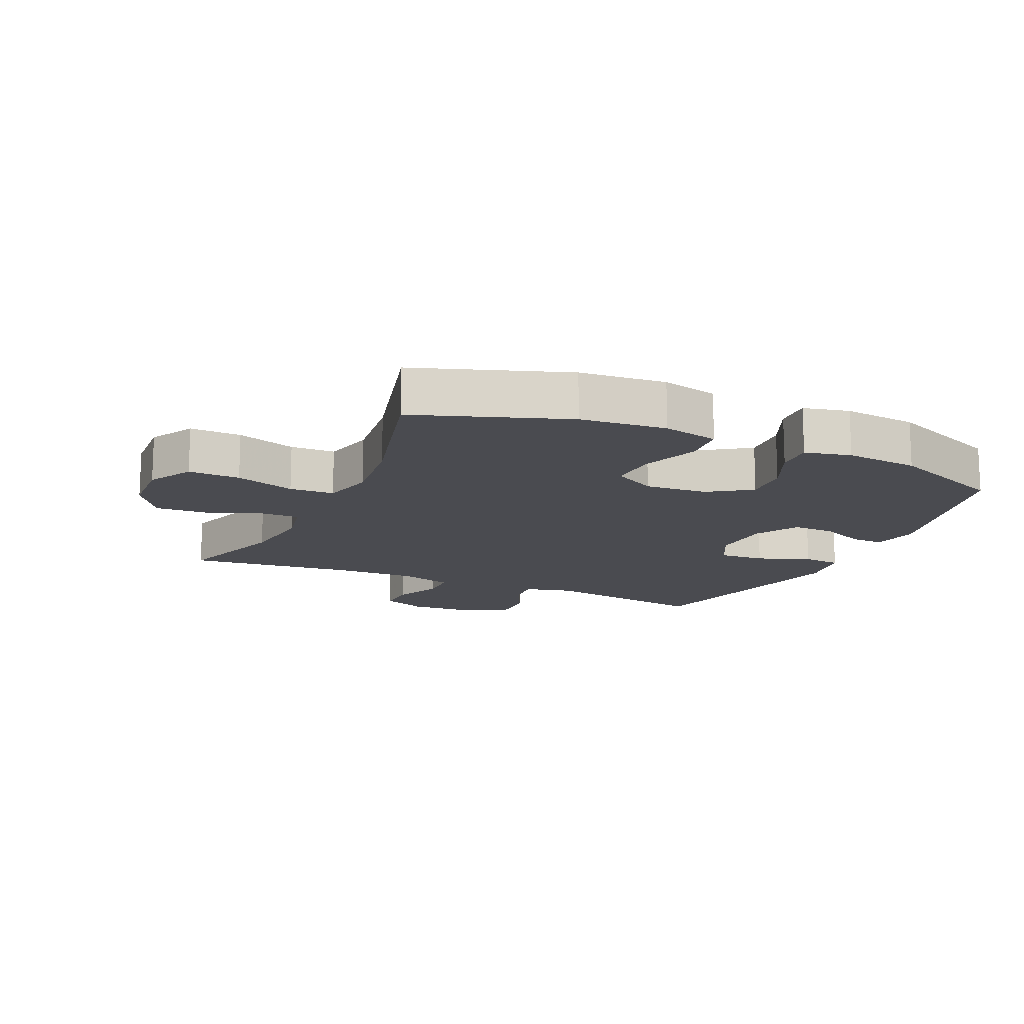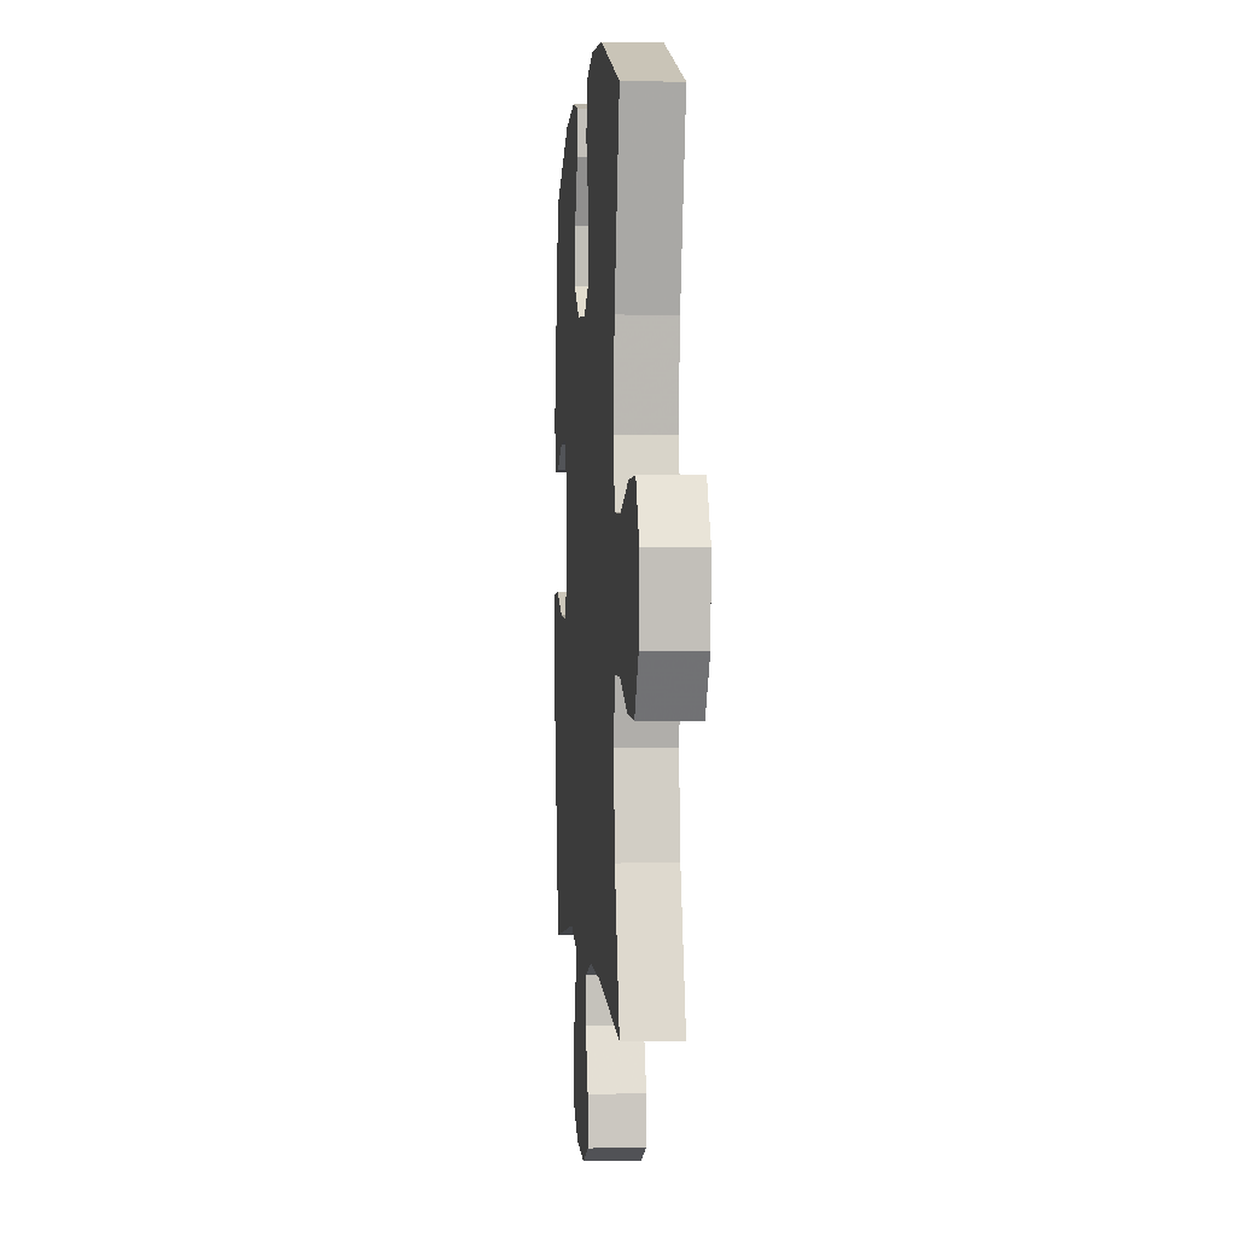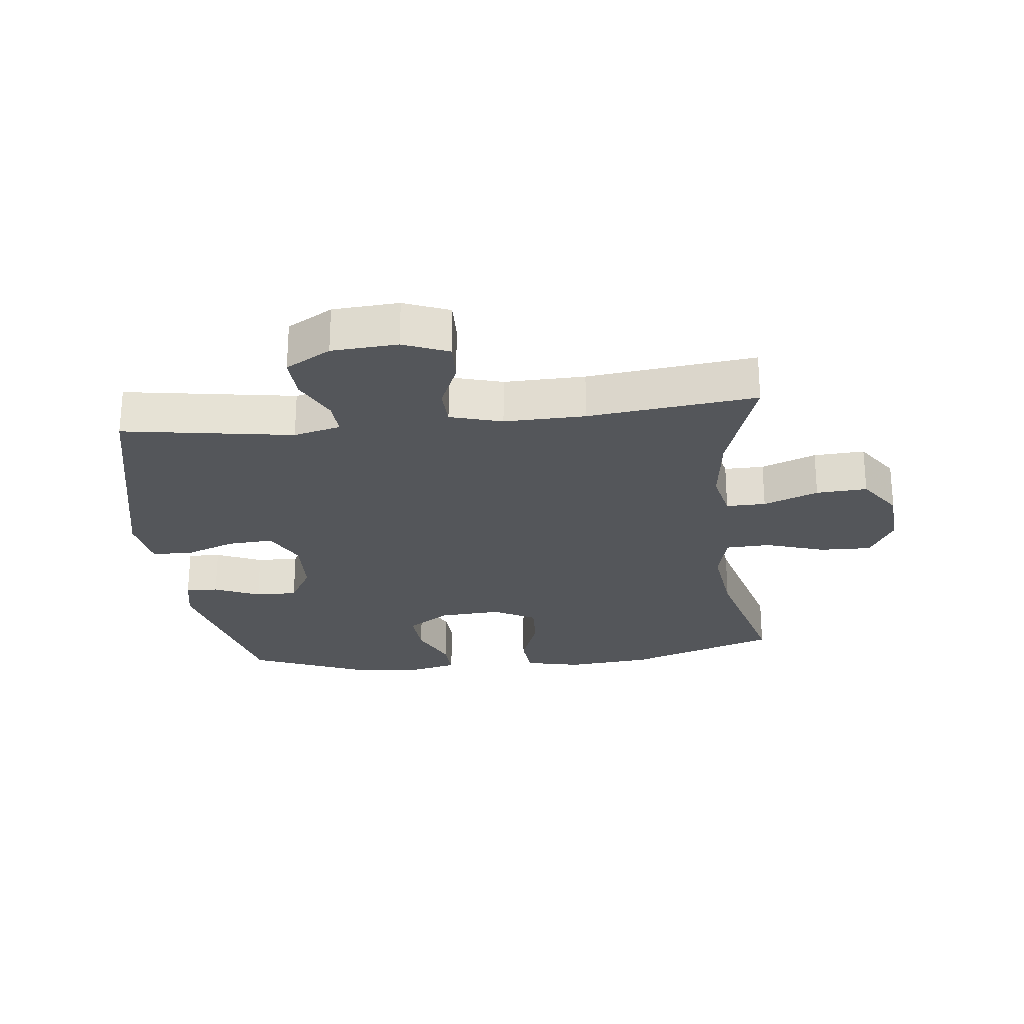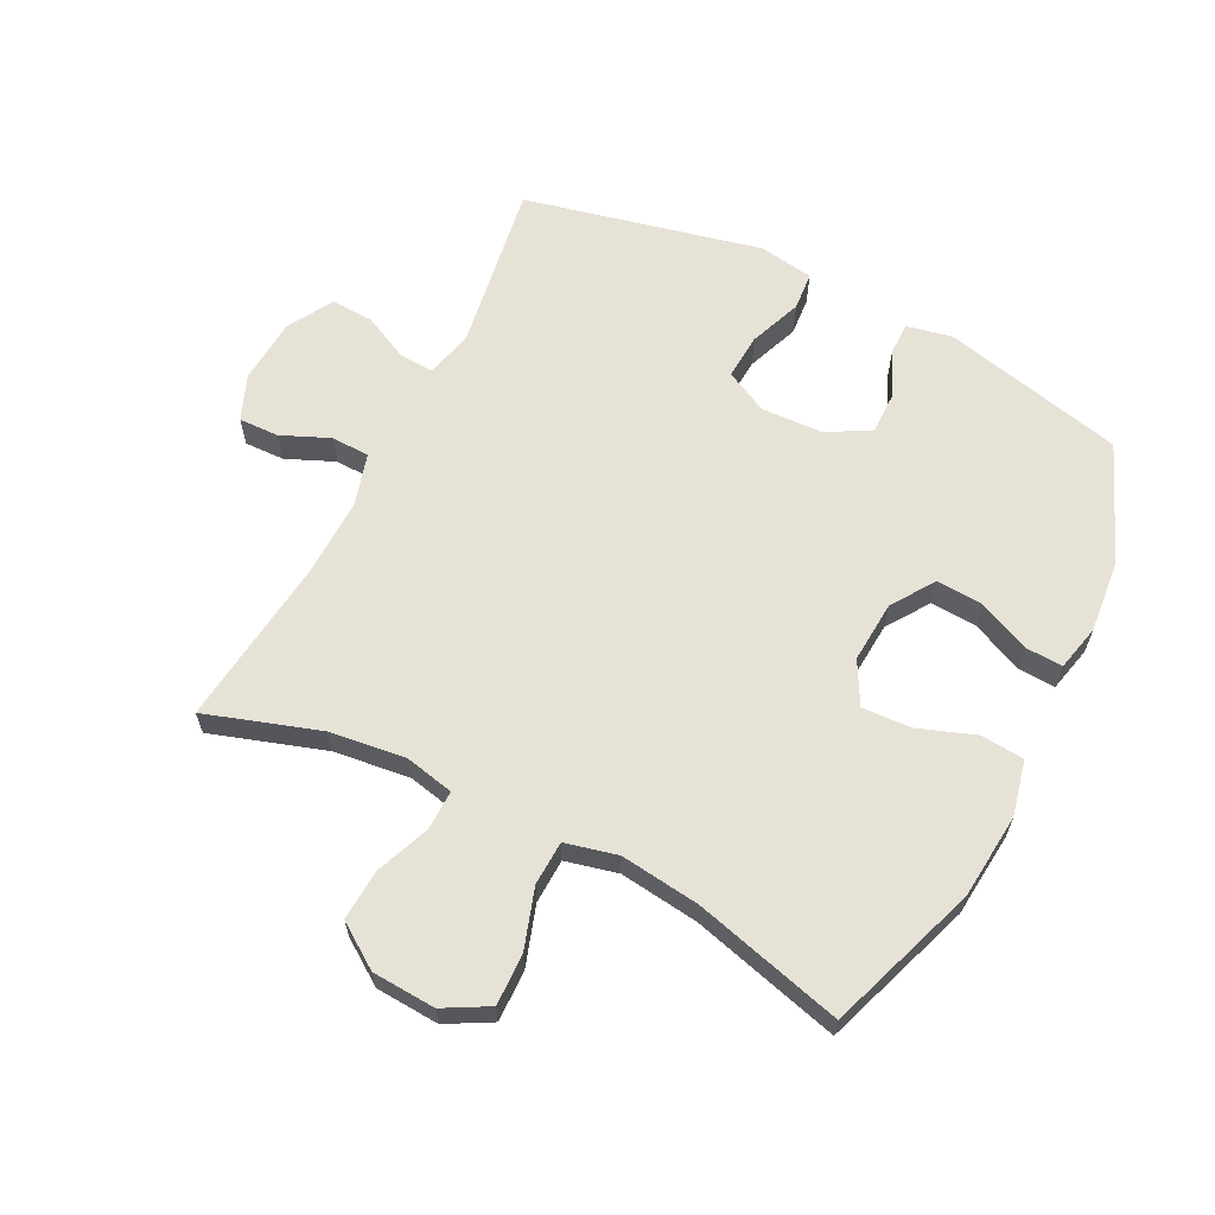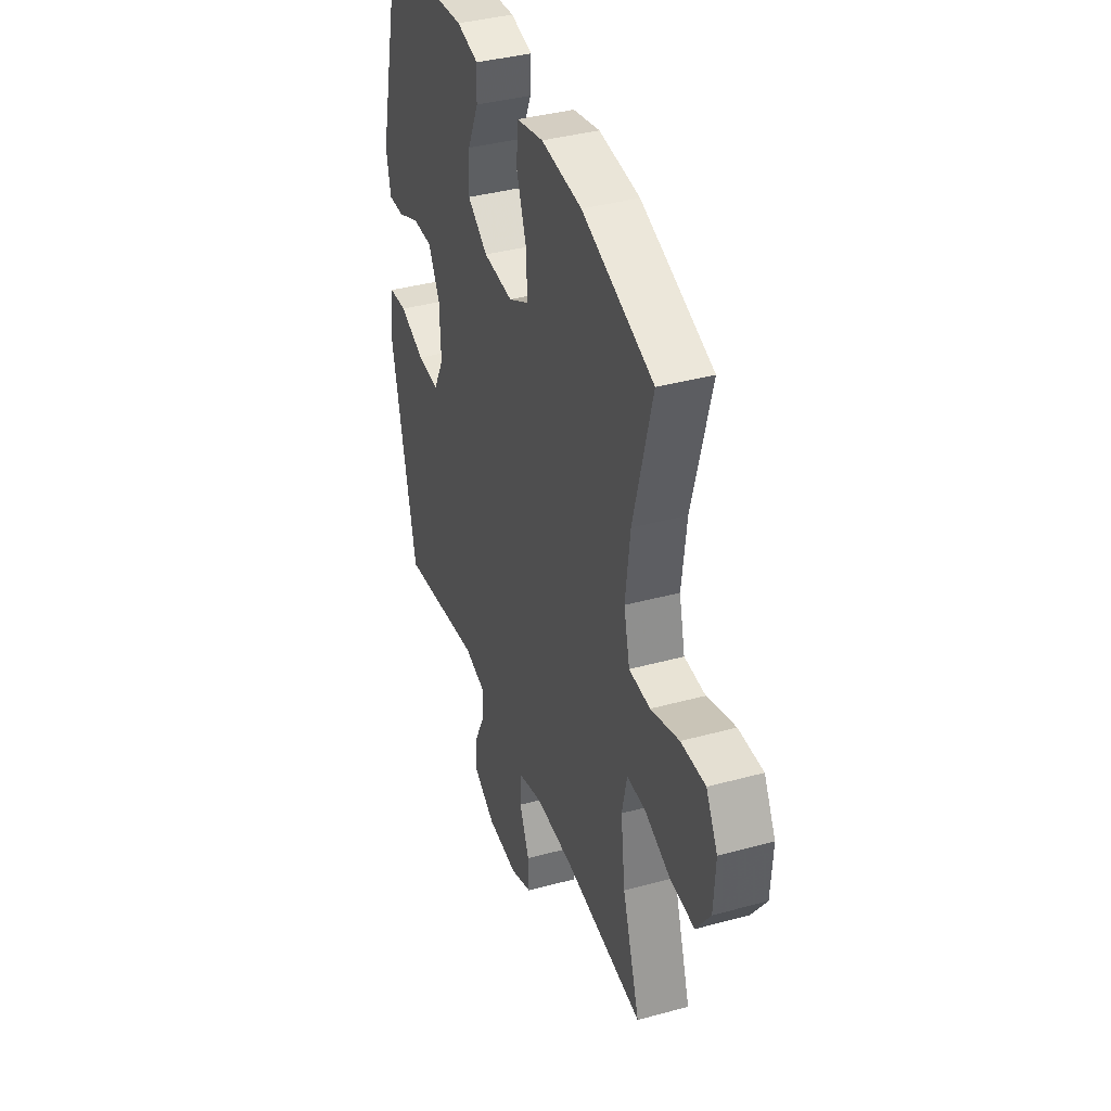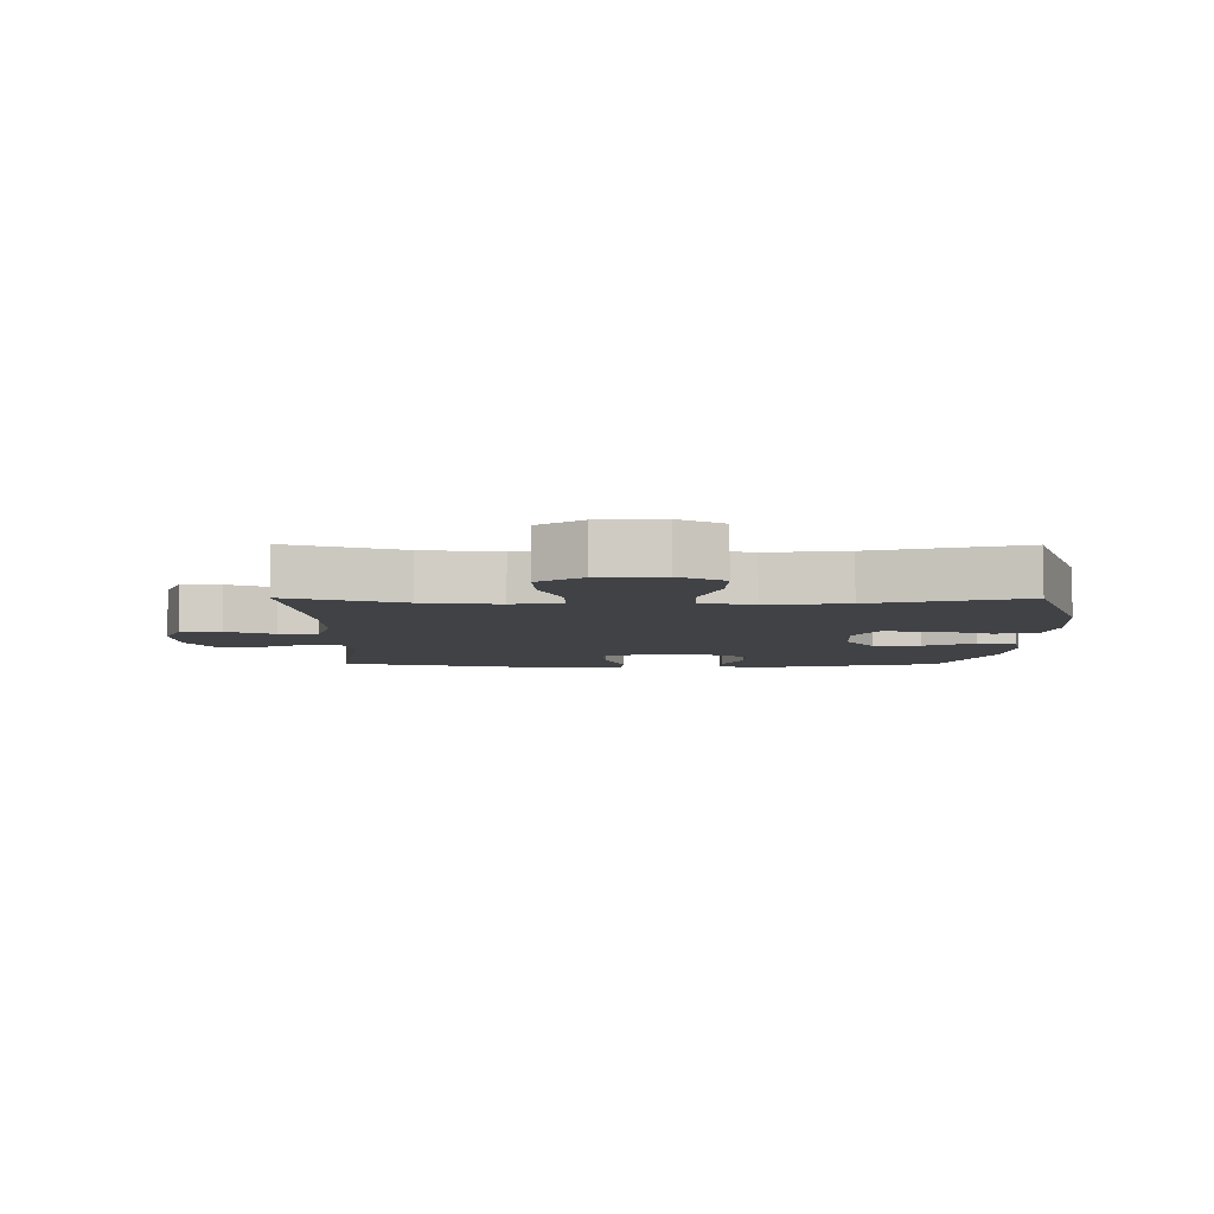
<metadata>
{"format":"obj","ext":"obj","renderer":"f3d","projection":"perspective","resolution":1024,"background":"white","views":[{"elev":-14.4,"azim":-24.5,"up":"+Y"},{"elev":0.4,"azim":-94.8,"up":"+Z"},{"elev":-25.2,"azim":-173.6,"up":"+Y"},{"elev":63.0,"azim":-63.2,"up":"+Y"},{"elev":38.5,"azim":-109.0,"up":"+Z"},{"elev":-6.2,"azim":-90.4,"up":"+Y"}]}
</metadata>
<code>
v -0.5 0.07 0.5
v -0.261 0.07 0.584
v -0.125 0.07 0.597
v -0.036 0.07 0.577
v -0.03 0.07 0.508
v -0.063 0.07 0.417
v -0.067 0.07 0.339
v 0.001 0.07 0.302
v 0.1 0.07 0.309
v 0.168 0.07 0.355
v 0.163 0.07 0.43
v 0.126 0.07 0.511
v 0.123 0.07 0.571
v 0.196 0.07 0.588
v 0.313 0.07 0.577
v 0.5 0.07 0.5
v 0.569 0.07 0.209
v 0.554 0.07 0.136
v 0.502 0.07 0.137
v 0.429 0.07 0.169
v 0.362 0.07 0.17
v 0.323 0.07 0.101
v 0.319 0.07 0.002
v 0.354 0.07 -0.066
v 0.427 0.07 -0.061
v 0.511 0.07 -0.029
v 0.572 0.07 -0.034
v 0.586 0.07 -0.122
v 0.5 0.07 -0.5
v 0.229 0.07 -0.457
v 0.154 0.07 -0.476
v 0.157 0.07 -0.531
v 0.193 0.07 -0.604
v 0.196 0.07 -0.672
v 0.124 0.07 -0.714
v 0.019 0.07 -0.721
v -0.053 0.07 -0.692
v -0.051 0.07 -0.628
v -0.018 0.07 -0.551
v -0.02 0.07 -0.49
v -0.103 0.07 -0.466
v -0.232 0.07 -0.469
v -0.5 0.07 -0.5
v -0.441 0.07 -0.319
v -0.426 0.07 -0.197
v -0.443 0.07 -0.119
v -0.506 0.07 -0.12
v -0.593 0.07 -0.154
v -0.674 0.07 -0.159
v -0.722 0.07 -0.089
v -0.728 0.07 0.012
v -0.689 0.07 0.083
v -0.607 0.07 0.081
v -0.512 0.07 0.05
v -0.441 0.07 0.053
v -0.421 0.07 0.136
v -0.437 0.07 0.263
v -0.5 0 0.5
v -0.261 0 0.584
v -0.125 0 0.597
v -0.036 0 0.577
v -0.03 0 0.508
v -0.063 0 0.417
v -0.067 0 0.339
v 0.001 0 0.302
v 0.1 0 0.309
v 0.168 0 0.355
v 0.163 0 0.43
v 0.126 0 0.511
v 0.123 0 0.571
v 0.196 0 0.588
v 0.313 0 0.577
v 0.5 0 0.5
v 0.569 0 0.209
v 0.554 0 0.136
v 0.502 0 0.137
v 0.429 0 0.169
v 0.362 0 0.17
v 0.323 0 0.101
v 0.319 0 0.002
v 0.354 0 -0.066
v 0.427 0 -0.061
v 0.511 0 -0.029
v 0.572 0 -0.034
v 0.586 0 -0.122
v 0.5 0 -0.5
v 0.229 0 -0.457
v 0.154 0 -0.476
v 0.157 0 -0.531
v 0.193 0 -0.604
v 0.196 0 -0.672
v 0.124 0 -0.714
v 0.019 0 -0.721
v -0.053 0 -0.692
v -0.051 0 -0.628
v -0.018 0 -0.551
v -0.02 0 -0.49
v -0.103 0 -0.466
v -0.232 0 -0.469
v -0.5 0 -0.5
v -0.441 0 -0.319
v -0.426 0 -0.197
v -0.443 0 -0.119
v -0.506 0 -0.12
v -0.593 0 -0.154
v -0.674 0 -0.159
v -0.722 0 -0.089
v -0.728 0 0.012
v -0.689 0 0.083
v -0.607 0 0.081
v -0.512 0 0.05
v -0.441 0 0.053
v -0.421 0 0.136
v -0.437 0 0.263
f 51 52 53 54
f 51 54 55
f 50 51 55
f 47 48 49 50
f 46 47 50 55
f 45 46 55 56
f 42 43 44
f 41 42 44 45
f 40 41 45 56
f 36 37 38 39
f 36 39 40
f 35 36 40
f 32 33 34 35
f 31 32 35 40
f 30 31 40 56
f 25 26 27 28
f 24 25 28 29
f 23 24 29 30
f 17 18 19 20
f 17 20 21
f 16 17 21
f 15 16 21 22
f 11 12 13 14
f 10 11 14 15
f 3 4 5 6
f 3 6 7
f 57 1 2 3
f 57 3 7
f 56 57 7 8
f 30 56 8 9
f 23 30 9 10
f 10 15 22 23
f 111 110 109 108
f 112 111 108
f 112 108 107
f 107 106 105 104
f 112 107 104 103
f 113 112 103 102
f 101 100 99
f 102 101 99 98
f 113 102 98 97
f 96 95 94 93
f 97 96 93
f 97 93 92
f 92 91 90 89
f 97 92 89 88
f 113 97 88 87
f 85 84 83 82
f 86 85 82 81
f 87 86 81 80
f 77 76 75 74
f 78 77 74
f 78 74 73
f 79 78 73 72
f 71 70 69 68
f 72 71 68 67
f 63 62 61 60
f 64 63 60
f 60 59 58 114
f 64 60 114
f 65 64 114 113
f 66 65 113 87
f 67 66 87 80
f 80 79 72 67
f 1 58 59 2
f 2 59 60 3
f 3 60 61 4
f 4 61 62 5
f 5 62 63 6
f 6 63 64 7
f 7 64 65 8
f 8 65 66 9
f 9 66 67 10
f 10 67 68 11
f 11 68 69 12
f 12 69 70 13
f 13 70 71 14
f 14 71 72 15
f 15 72 73 16
f 16 73 74 17
f 17 74 75 18
f 18 75 76 19
f 19 76 77 20
f 20 77 78 21
f 21 78 79 22
f 22 79 80 23
f 23 80 81 24
f 24 81 82 25
f 25 82 83 26
f 26 83 84 27
f 27 84 85 28
f 28 85 86 29
f 29 86 87 30
f 30 87 88 31
f 31 88 89 32
f 32 89 90 33
f 33 90 91 34
f 34 91 92 35
f 35 92 93 36
f 36 93 94 37
f 37 94 95 38
f 38 95 96 39
f 39 96 97 40
f 40 97 98 41
f 41 98 99 42
f 42 99 100 43
f 43 100 101 44
f 44 101 102 45
f 45 102 103 46
f 46 103 104 47
f 47 104 105 48
f 48 105 106 49
f 49 106 107 50
f 50 107 108 51
f 51 108 109 52
f 52 109 110 53
f 53 110 111 54
f 54 111 112 55
f 55 112 113 56
f 56 113 114 57
f 57 114 58 1

</code>
